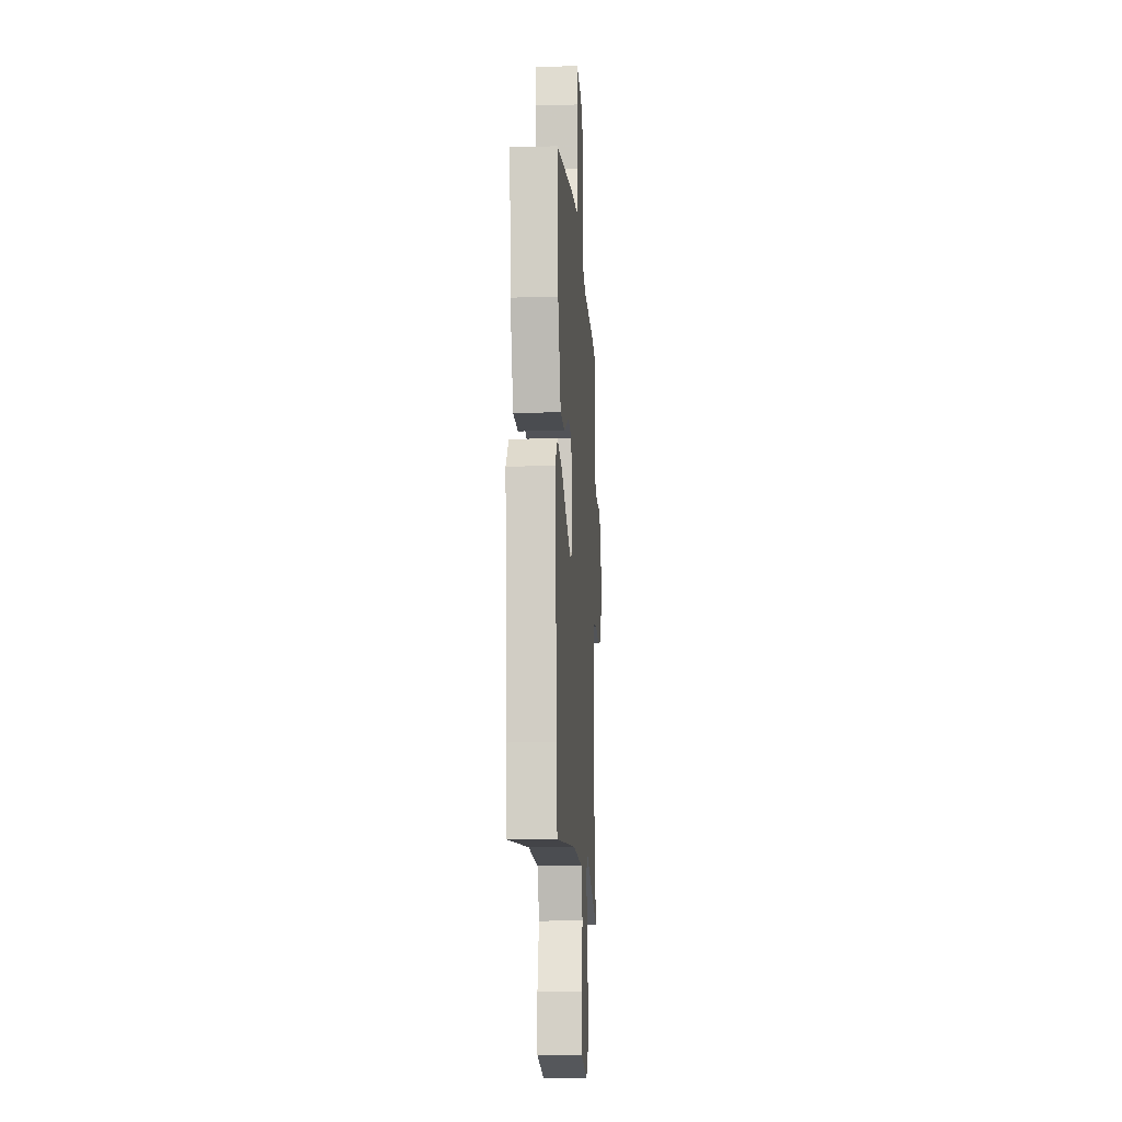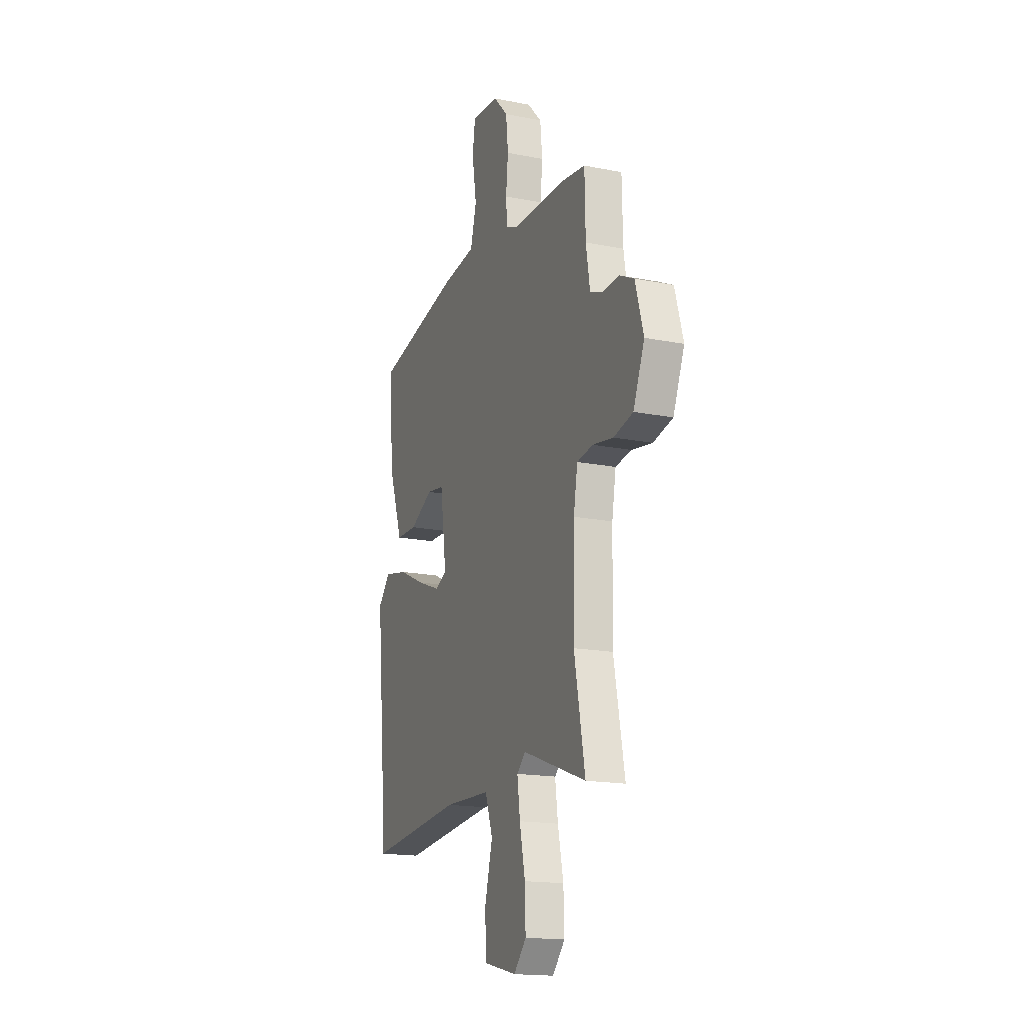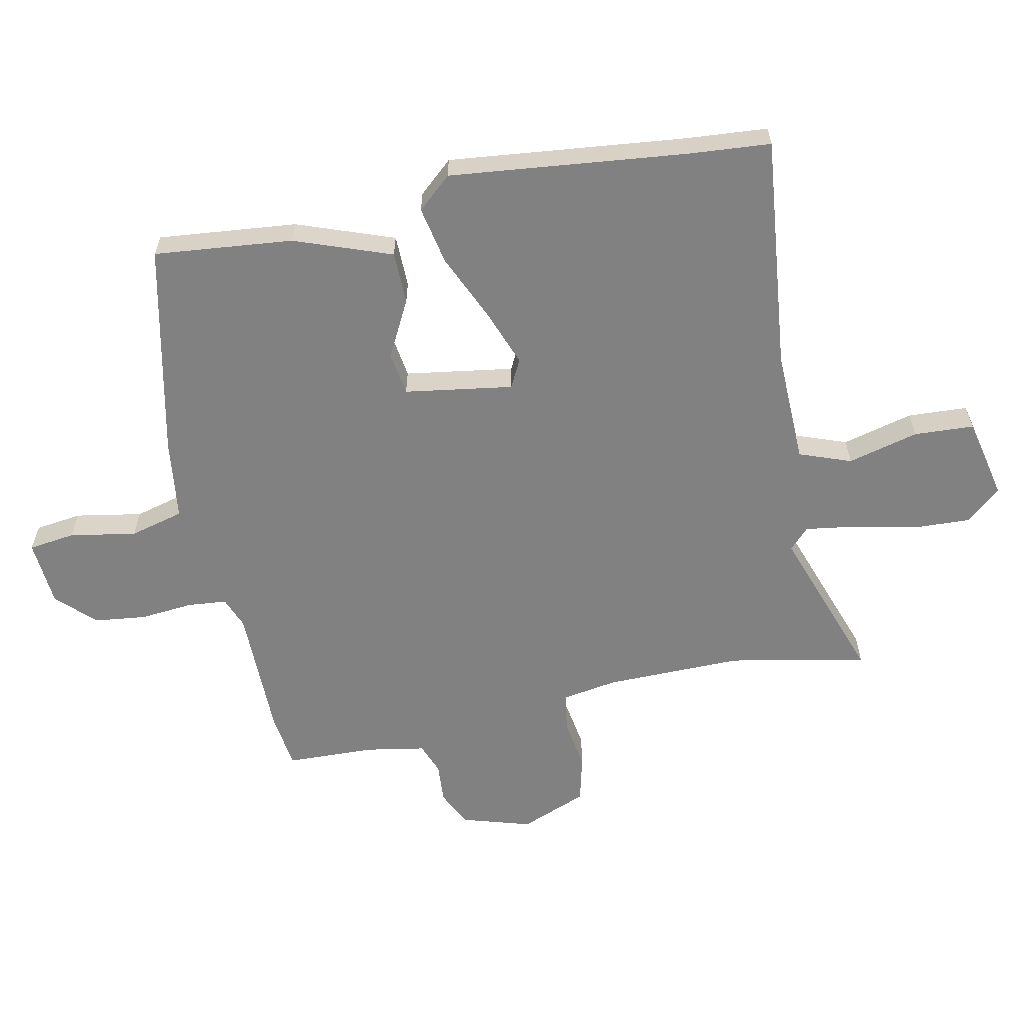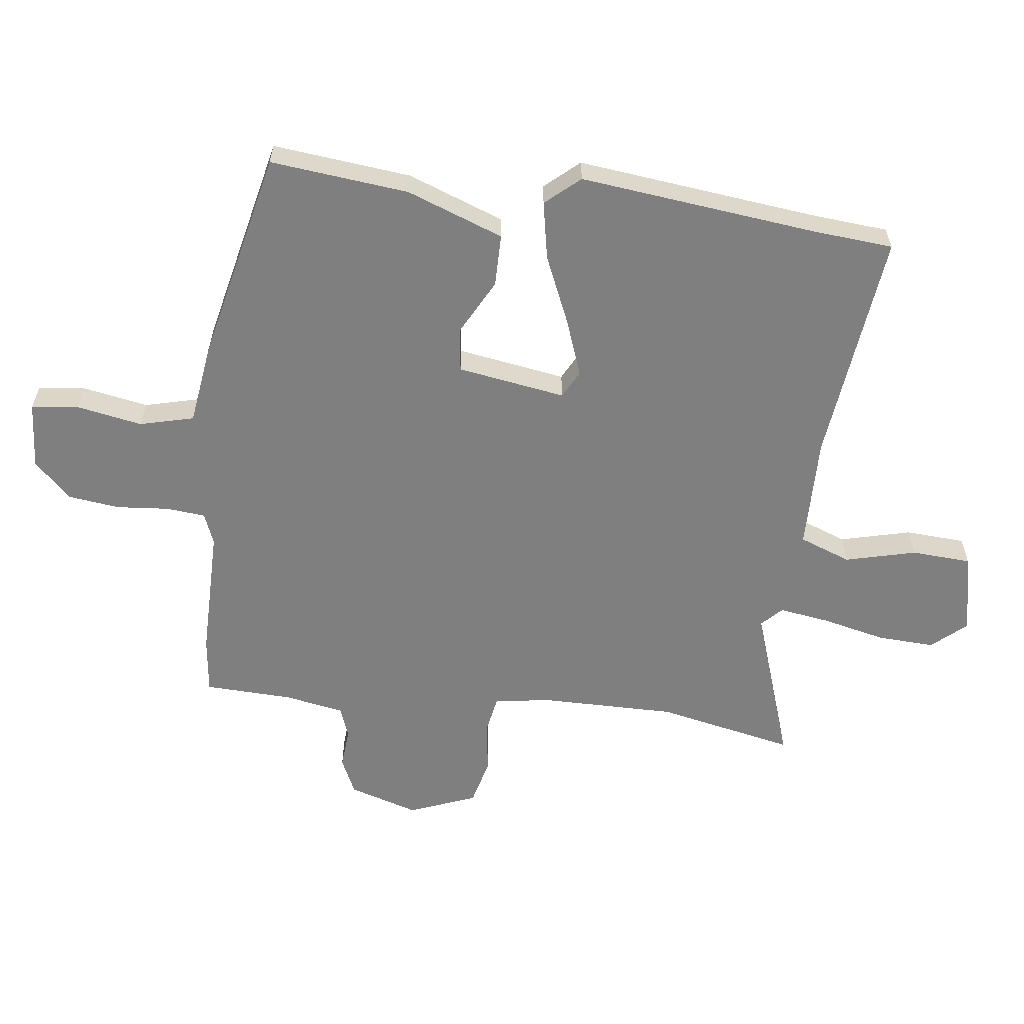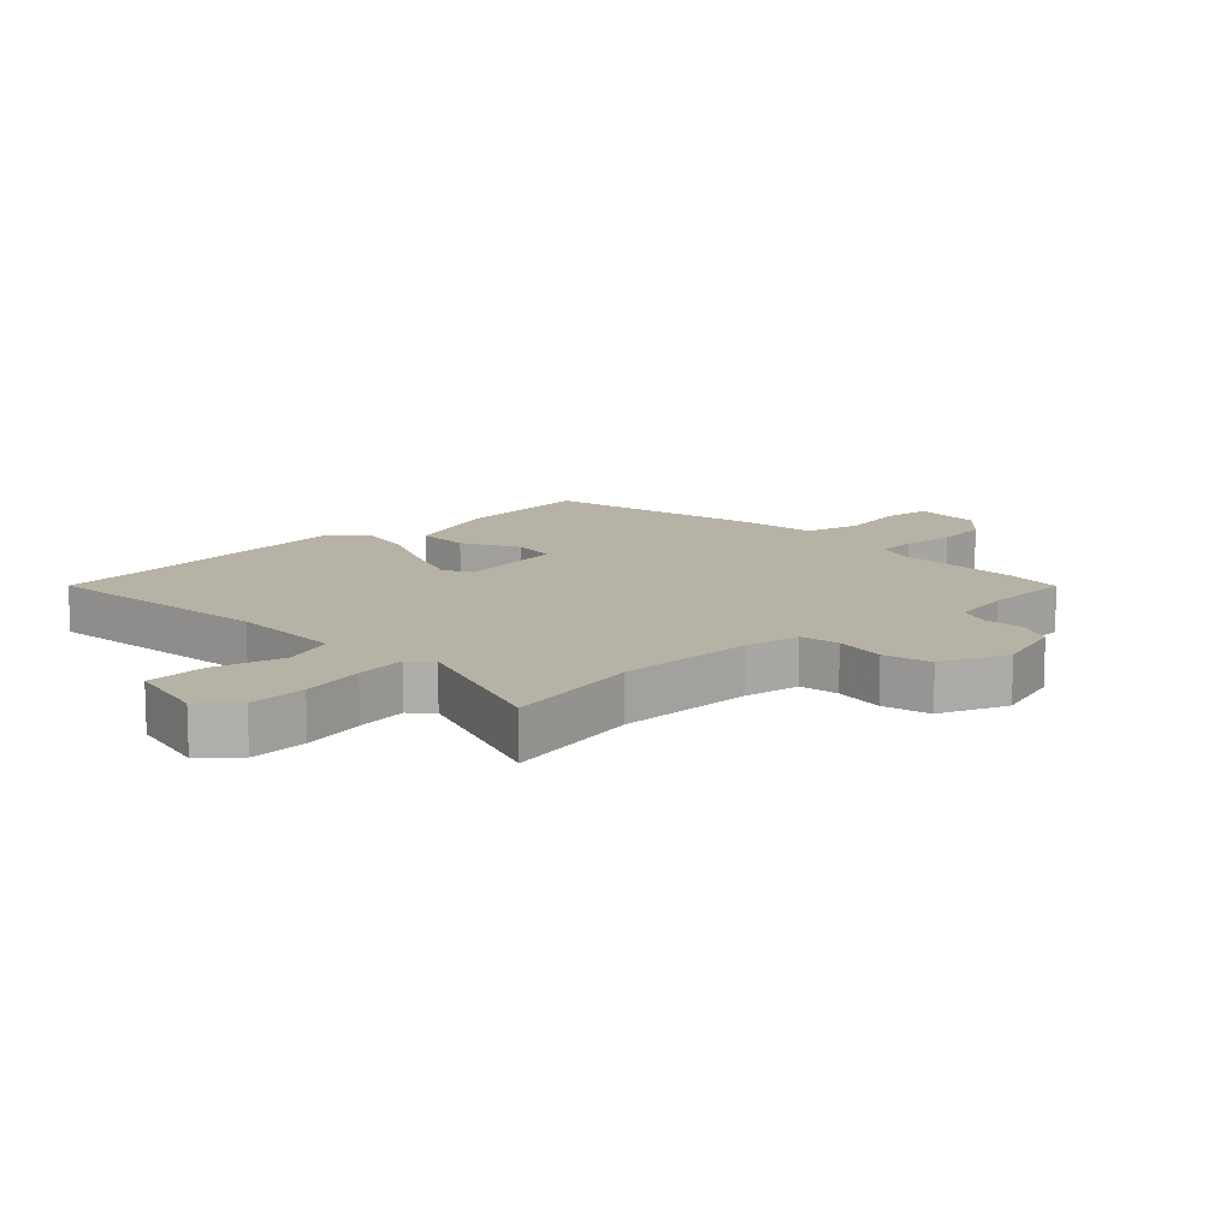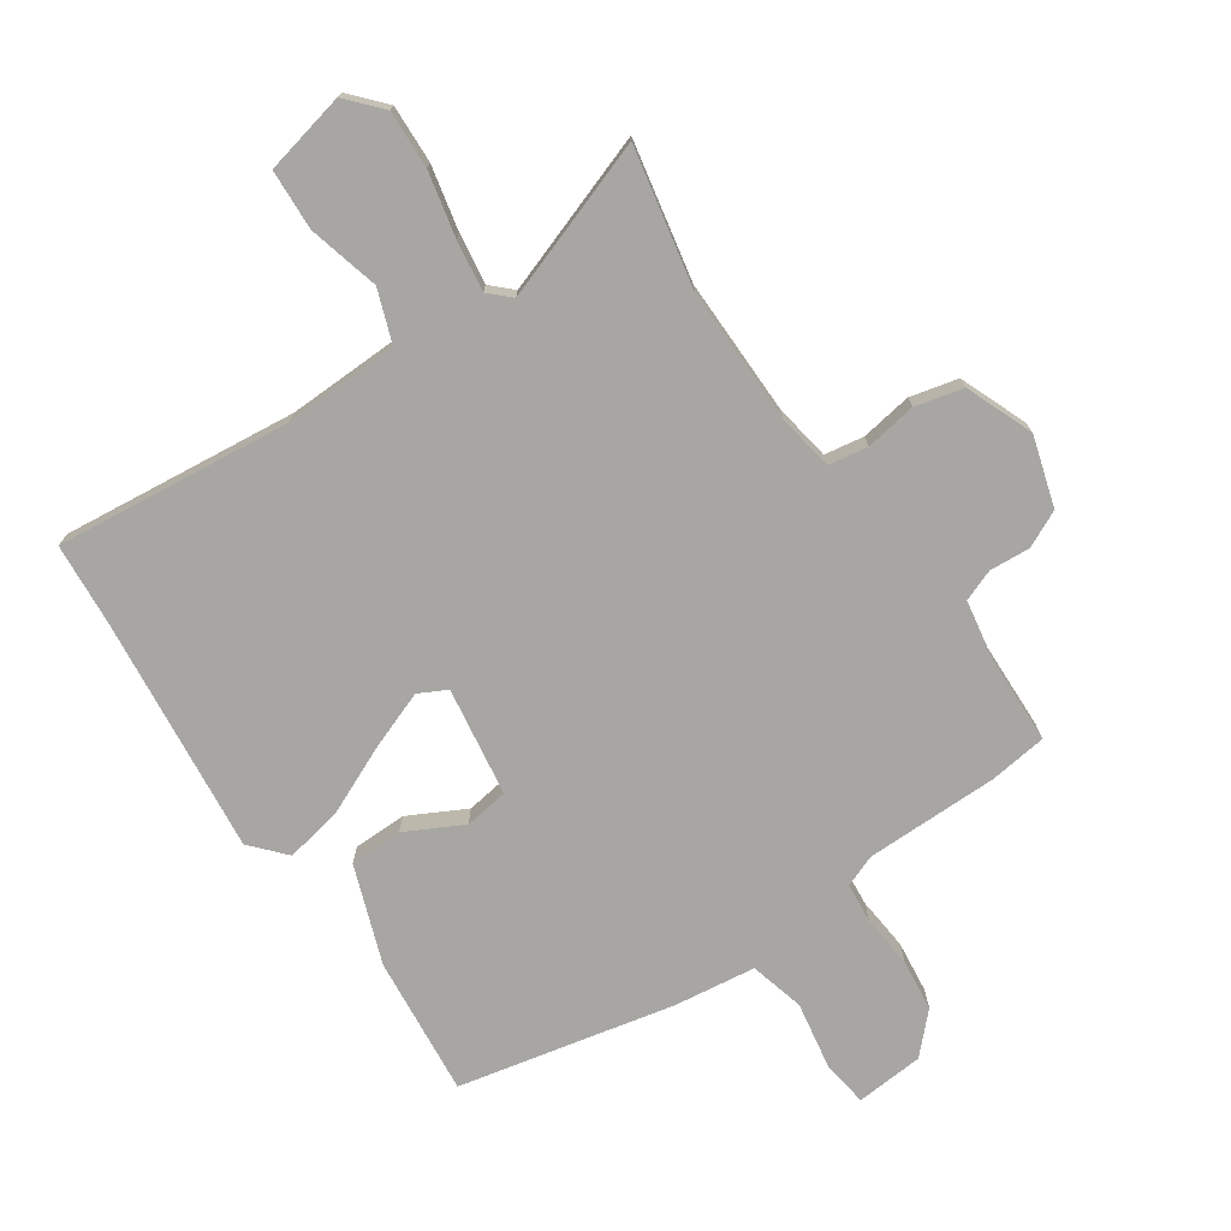
<metadata>
{"format":"obj","ext":"obj","renderer":"f3d","projection":"perspective","resolution":1024,"background":"white","views":[{"elev":-13.7,"azim":93.8,"up":"+Z"},{"elev":-17.1,"azim":-111.7,"up":"+Z"},{"elev":-60.5,"azim":101.0,"up":"+Y"},{"elev":-59.7,"azim":81.9,"up":"+Y"},{"elev":12.4,"azim":-134.6,"up":"+Y"},{"elev":-74.2,"azim":-146.3,"up":"+Y"}]}
</metadata>
<code>
v -0.513 0.07 -0.569
v -0.47 0.07 -0.343
v -0.475 0.07 -0.12
v -0.491 0.07 -0.029
v -0.555 0.07 -0.019
v -0.638 0.07 -0.033
v -0.716 0.07 -0.015
v -0.761 0.07 0.094
v -0.728 0.07 0.208
v -0.669 0.07 0.237
v -0.603 0.07 0.233
v -0.552 0.07 0.253
v -0.536 0.07 0.35
v -0.533 0.07 0.495
v -0.44 0.07 0.508
v -0.223 0.07 0.511
v -0.172 0.07 0.532
v -0.167 0.07 0.596
v -0.176 0.07 0.682
v -0.167 0.07 0.767
v -0.109 0.07 0.828
v 0.001 0.07 0.838
v 0.012 0.07 0.762
v -0.006 0.07 0.653
v 0.018 0.07 0.565
v 0.151 0.07 0.549
v 0.501 0.07 0.477
v 0.481 0.07 0.25
v 0.425 0.07 0.091
v 0.339 0.07 0.089
v 0.246 0.07 0.136
v 0.175 0.07 0.125
v 0.15 0.07 -0.052
v 0.196 0.07 -0.075
v 0.289 0.07 -0.039
v 0.398 0.07 0.011
v 0.493 0.07 0.031
v 0.543 0.07 -0.024
v 0.506 0.07 -0.411
v 0.497 0.07 -0.545
v 0.114 0.07 -0.508
v -0.072 0.07 -0.515
v -0.102 0.07 -0.6
v -0.071 0.07 -0.715
v -0.075 0.07 -0.813
v -0.208 0.07 -0.844
v -0.258 0.07 -0.789
v -0.255 0.07 -0.695
v -0.233 0.07 -0.591
v -0.222 0.07 -0.508
v -0.256 0.07 -0.476
v -0.513 0 -0.569
v -0.47 0 -0.343
v -0.475 0 -0.12
v -0.491 0 -0.029
v -0.555 0 -0.019
v -0.638 0 -0.033
v -0.716 0 -0.015
v -0.761 0 0.094
v -0.728 0 0.208
v -0.669 0 0.237
v -0.603 0 0.233
v -0.552 0 0.253
v -0.536 0 0.35
v -0.533 0 0.495
v -0.44 0 0.508
v -0.223 0 0.511
v -0.172 0 0.532
v -0.167 0 0.596
v -0.176 0 0.682
v -0.167 0 0.767
v -0.109 0 0.828
v 0.001 0 0.838
v 0.012 0 0.762
v -0.006 0 0.653
v 0.018 0 0.565
v 0.151 0 0.549
v 0.501 0 0.477
v 0.481 0 0.25
v 0.425 0 0.091
v 0.339 0 0.089
v 0.246 0 0.136
v 0.175 0 0.125
v 0.15 0 -0.052
v 0.196 0 -0.075
v 0.289 0 -0.039
v 0.398 0 0.011
v 0.493 0 0.031
v 0.543 0 -0.024
v 0.506 0 -0.411
v 0.497 0 -0.545
v 0.114 0 -0.508
v -0.072 0 -0.515
v -0.102 0 -0.6
v -0.071 0 -0.715
v -0.075 0 -0.813
v -0.208 0 -0.844
v -0.258 0 -0.789
v -0.255 0 -0.695
v -0.233 0 -0.591
v -0.222 0 -0.508
v -0.256 0 -0.476
f 47 48 49
f 46 47 49
f 45 46 49
f 44 45 49
f 43 44 49
f 42 43 49 50
f 41 42 50 51
f 39 40 41
f 39 41 51
f 38 39 51
f 37 38 51
f 36 37 51
f 35 36 51
f 29 30 31
f 28 29 31
f 27 28 31
f 26 27 31
f 25 26 31
f 25 31 32
f 22 23 24
f 21 22 24
f 20 21 24
f 19 20 24
f 18 19 24
f 17 18 24 25
f 25 32 33
f 17 25 33
f 16 17 33
f 15 16 33
f 14 15 33
f 13 14 33
f 9 10 11
f 8 9 11
f 7 8 11
f 6 7 11
f 5 6 11
f 4 5 11 12
f 51 1 2
f 35 51 2
f 34 35 2
f 4 12 13 33
f 3 4 33 34
f 2 3 34
f 100 99 98
f 100 98 97
f 100 97 96
f 100 96 95
f 100 95 94
f 101 100 94 93
f 102 101 93 92
f 92 91 90
f 102 92 90
f 102 90 89
f 102 89 88
f 102 88 87
f 102 87 86
f 82 81 80
f 82 80 79
f 82 79 78
f 82 78 77
f 82 77 76
f 83 82 76
f 75 74 73
f 75 73 72
f 75 72 71
f 75 71 70
f 75 70 69
f 76 75 69 68
f 84 83 76
f 84 76 68
f 84 68 67
f 84 67 66
f 84 66 65
f 84 65 64
f 62 61 60
f 62 60 59
f 62 59 58
f 62 58 57
f 62 57 56
f 63 62 56 55
f 53 52 102
f 53 102 86
f 53 86 85
f 84 64 63 55
f 85 84 55 54
f 85 54 53
f 1 52 53 2
f 2 53 54 3
f 3 54 55 4
f 4 55 56 5
f 5 56 57 6
f 6 57 58 7
f 7 58 59 8
f 8 59 60 9
f 9 60 61 10
f 10 61 62 11
f 11 62 63 12
f 12 63 64 13
f 13 64 65 14
f 14 65 66 15
f 15 66 67 16
f 16 67 68 17
f 17 68 69 18
f 18 69 70 19
f 19 70 71 20
f 20 71 72 21
f 21 72 73 22
f 22 73 74 23
f 23 74 75 24
f 24 75 76 25
f 25 76 77 26
f 26 77 78 27
f 27 78 79 28
f 28 79 80 29
f 29 80 81 30
f 30 81 82 31
f 31 82 83 32
f 32 83 84 33
f 33 84 85 34
f 34 85 86 35
f 35 86 87 36
f 36 87 88 37
f 37 88 89 38
f 38 89 90 39
f 39 90 91 40
f 40 91 92 41
f 41 92 93 42
f 42 93 94 43
f 43 94 95 44
f 44 95 96 45
f 45 96 97 46
f 46 97 98 47
f 47 98 99 48
f 48 99 100 49
f 49 100 101 50
f 50 101 102 51
f 51 102 52 1

</code>
